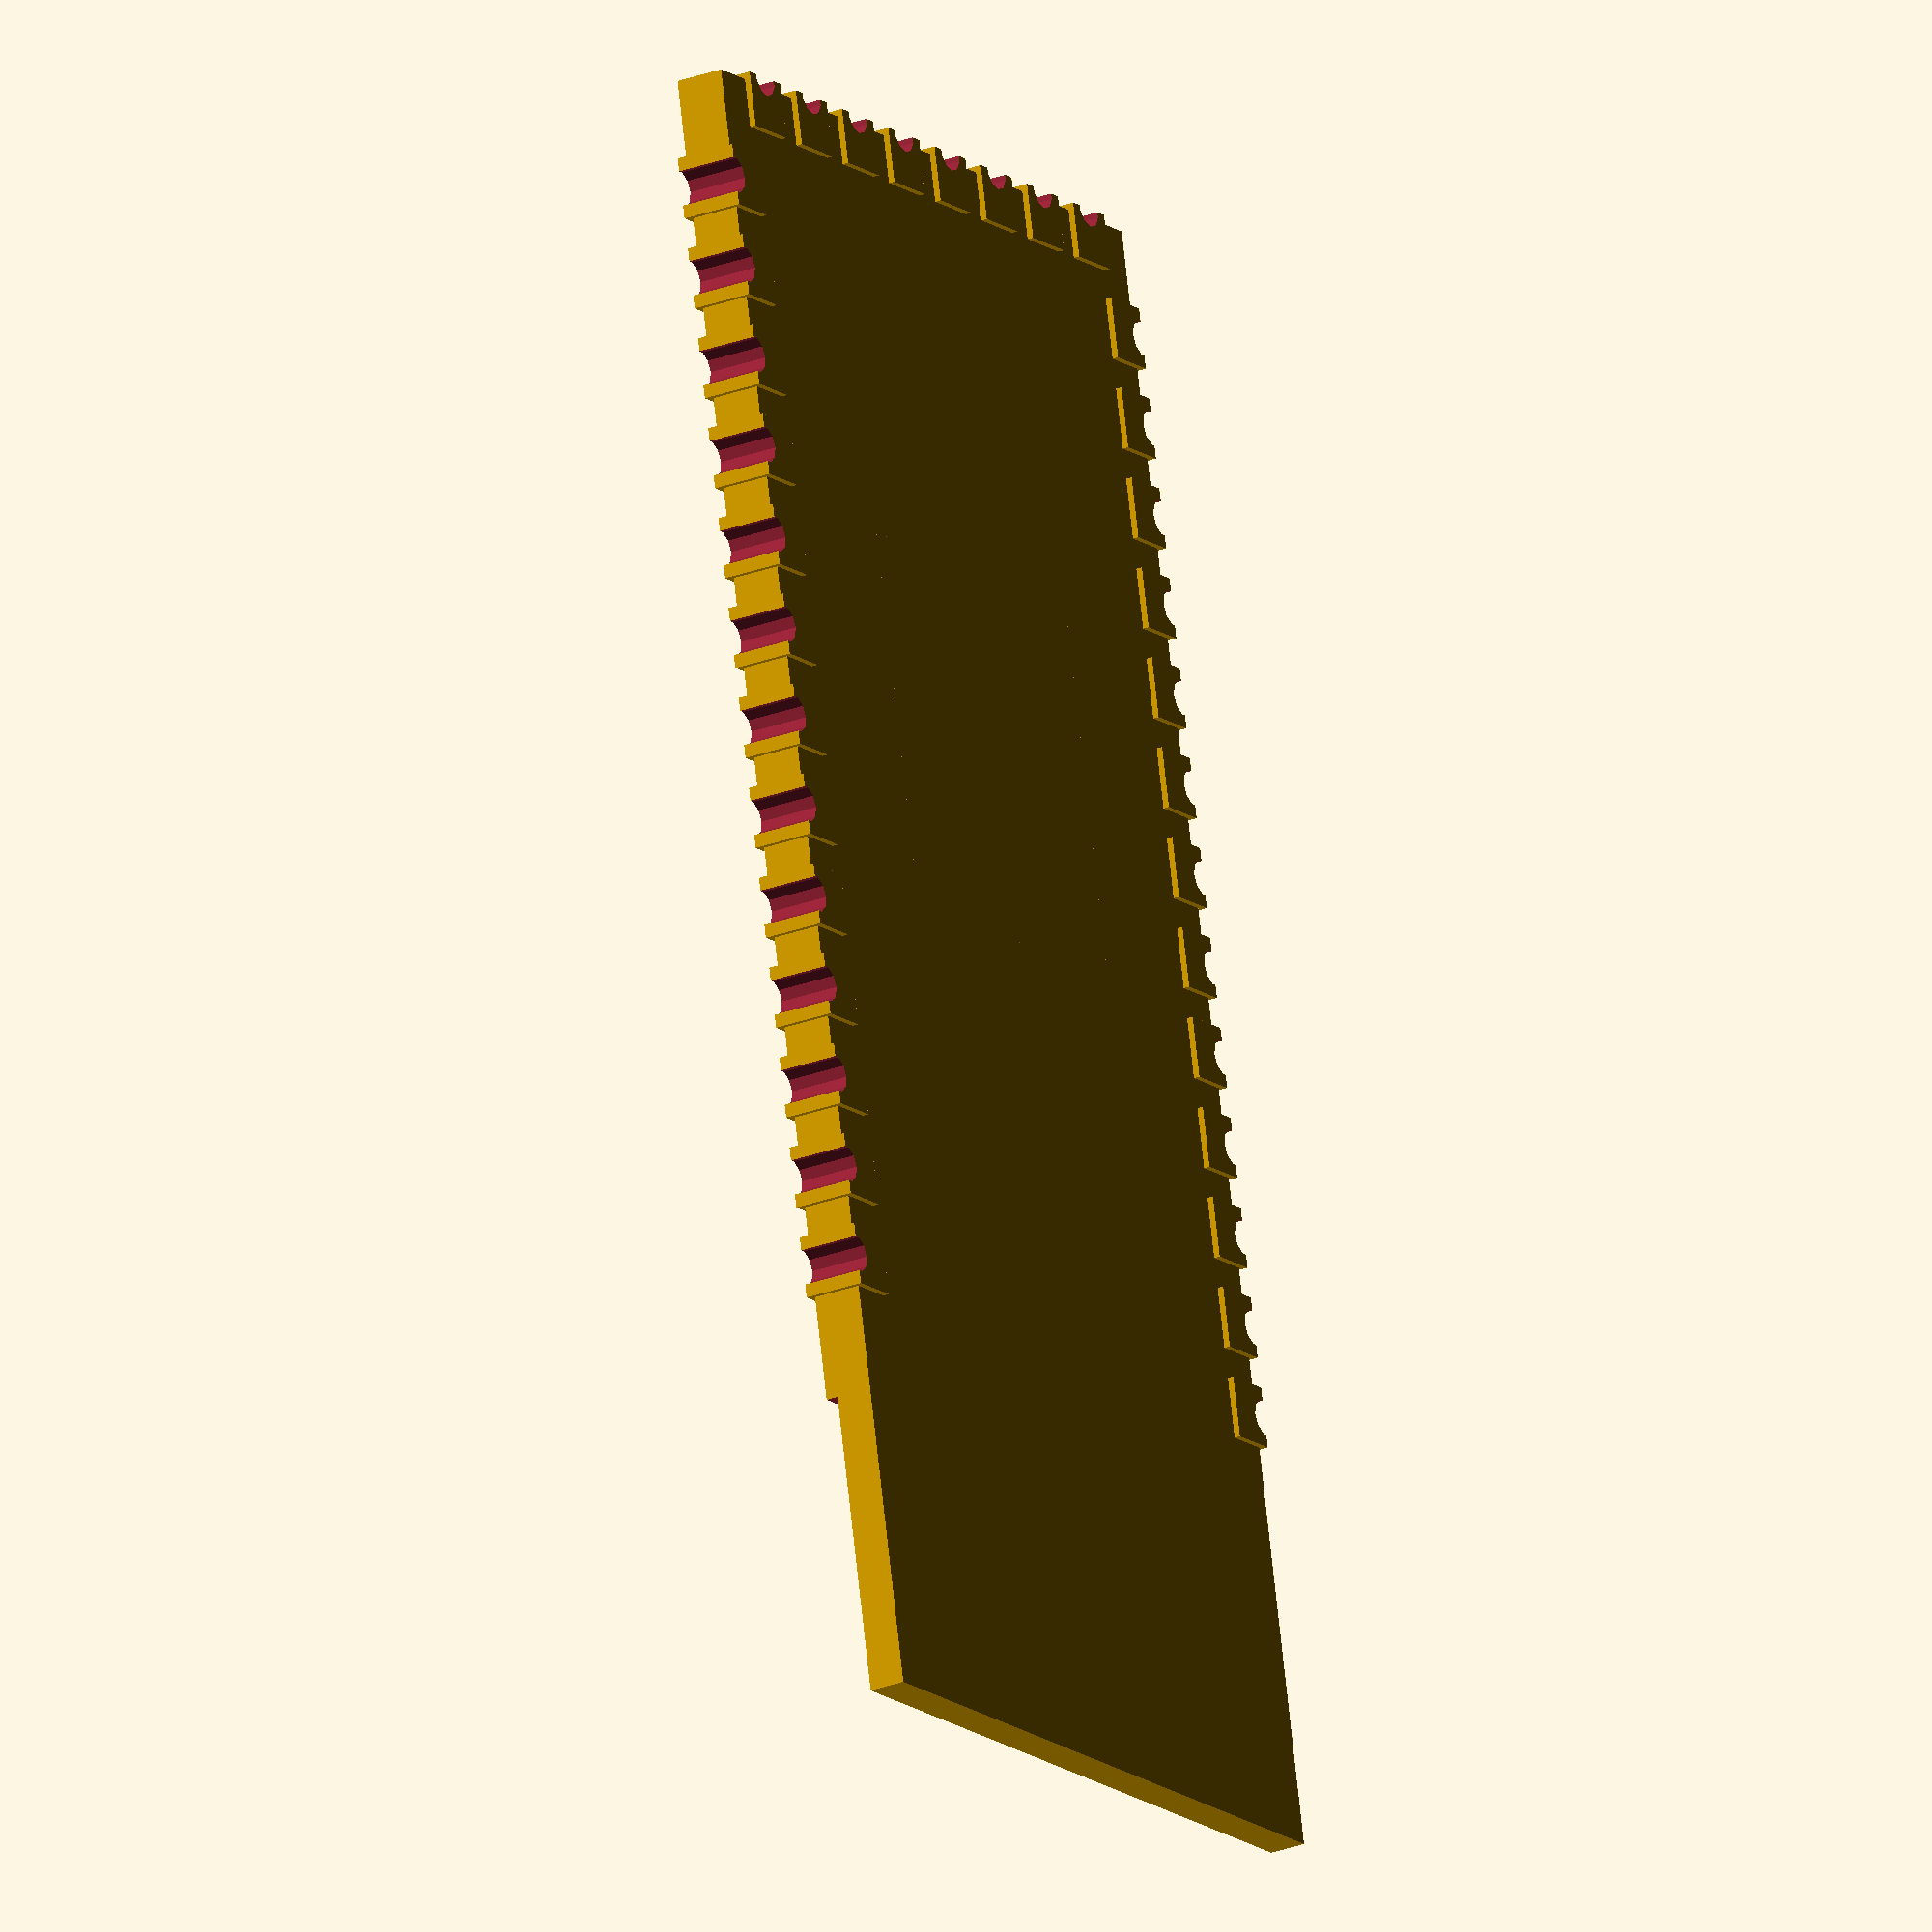
<openscad>
off = 0.1;

module pin()
{
    translate([0,-0.5,0])
        cube([0.9,1,0.8+2*off], center=false);
}

module hole()
{
    translate([0,0,-off])
        cylinder(r=0.3,h=0.8+4*off,$fn=10);
}

module pins_array(_cnt, _distance)
{
	if (_cnt>0)
	{
		for (_i = [0:_cnt-1])
		{
			translate([0,_distance*_i,0])
				pin();
		}
	}
}

module holes_array(_cnt, _distance)
{
	if (_cnt>0)
	{
		for (_i = [0:_cnt-1])
		{
			translate([0,_distance*_i,0])
				hole();
		}
	}
}

difference()
{
	union()
	{
		// Left pins
		translate([-off,1.79,0])
			pins_array(13,1.5);

		// Bottom pins
		translate([1.27,-off,0])
			mirror([1,0,0])
				rotate([0,0,90])
					pins_array(8,1.5);

		// Right pins
		translate([13+off,1.79,0])
			mirror([1,0,0])
				pins_array(13,1.5);

		difference()
		{
			union()
			{
				translate([0,0,off])
					cube([13,26.9,0.8], center=false);

				translate([3.5,7,off])
					cube([6.15,6.15,1.8], center=false);
			}
			translate([-off,22,0.8-off])
				cube([14,7,0.8], center=false);
		}
	}

	// Holes
	union()
	{
		// Left holes
		translate([-off,1.79,0])
			holes_array(13,1.5);

		// Bottom holes
		translate([1.27,-off,0])
			mirror([1,0,0])
				rotate([0,0,90])
					holes_array(8,1.5);

		// Right holes
		translate([13+off,1.79,0])
			mirror([1,0,0])
				holes_array(13,1.5);
	}
}
</openscad>
<views>
elev=27.4 azim=192.4 roll=120.1 proj=o view=solid
</views>
